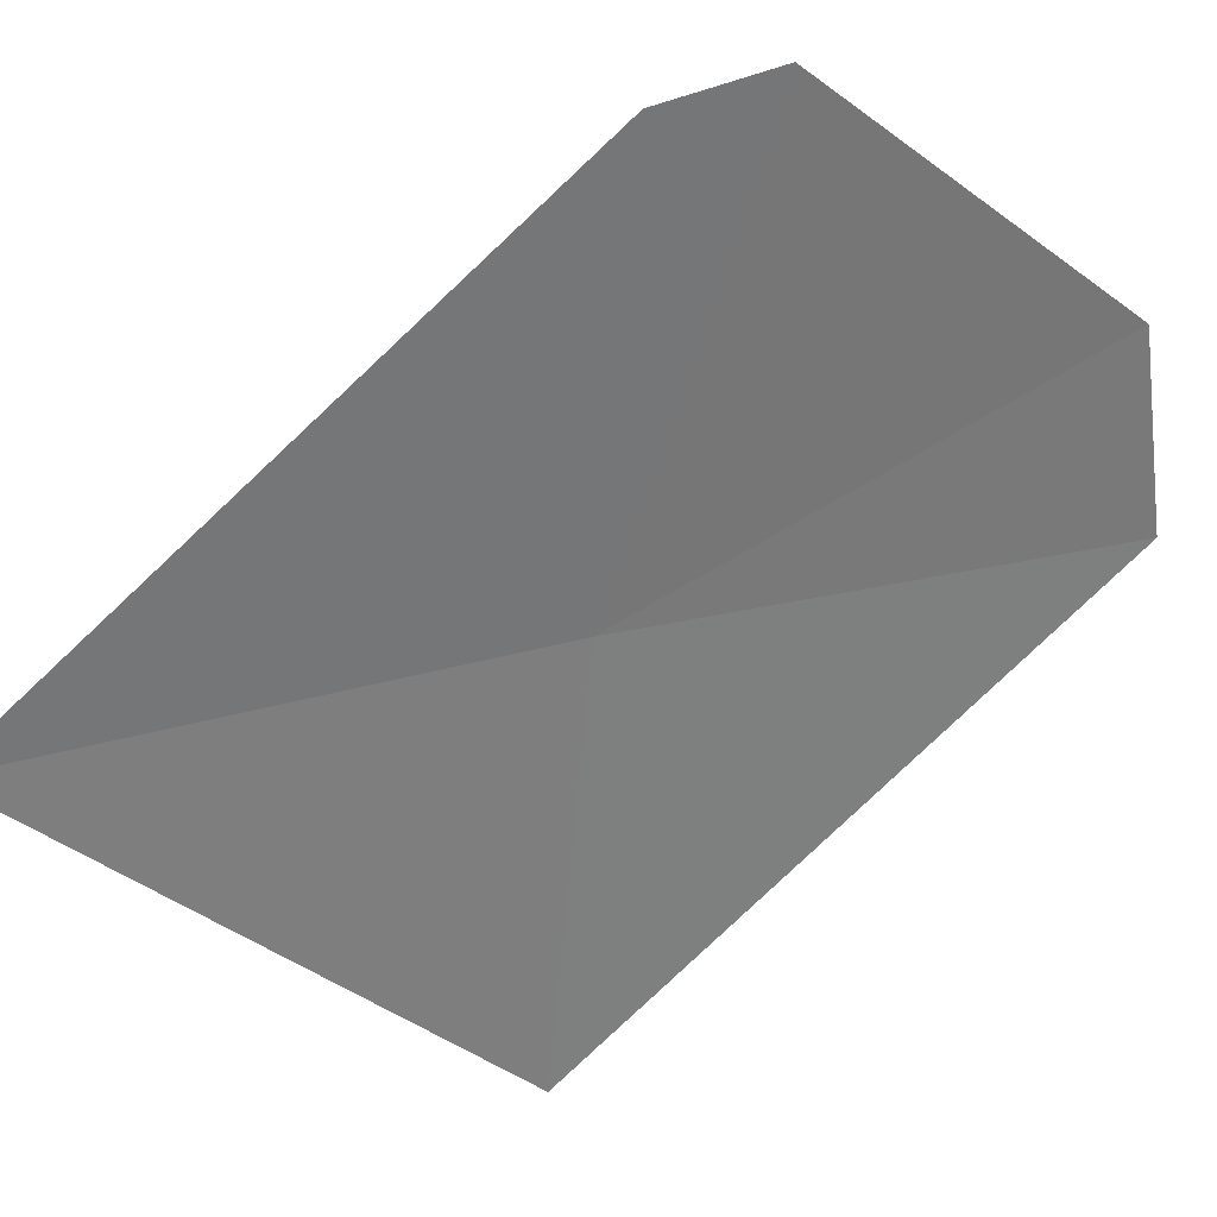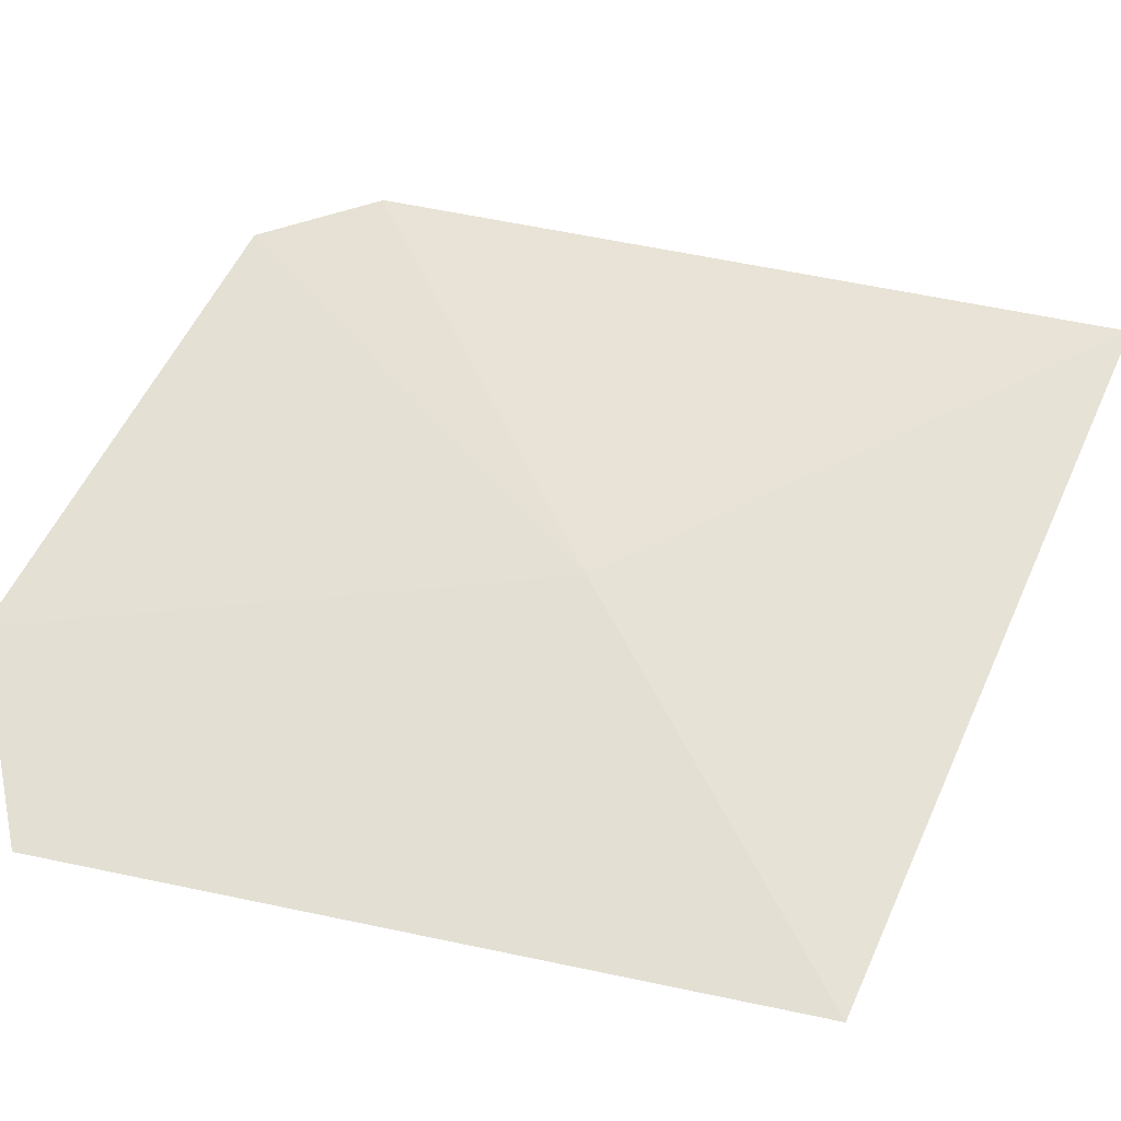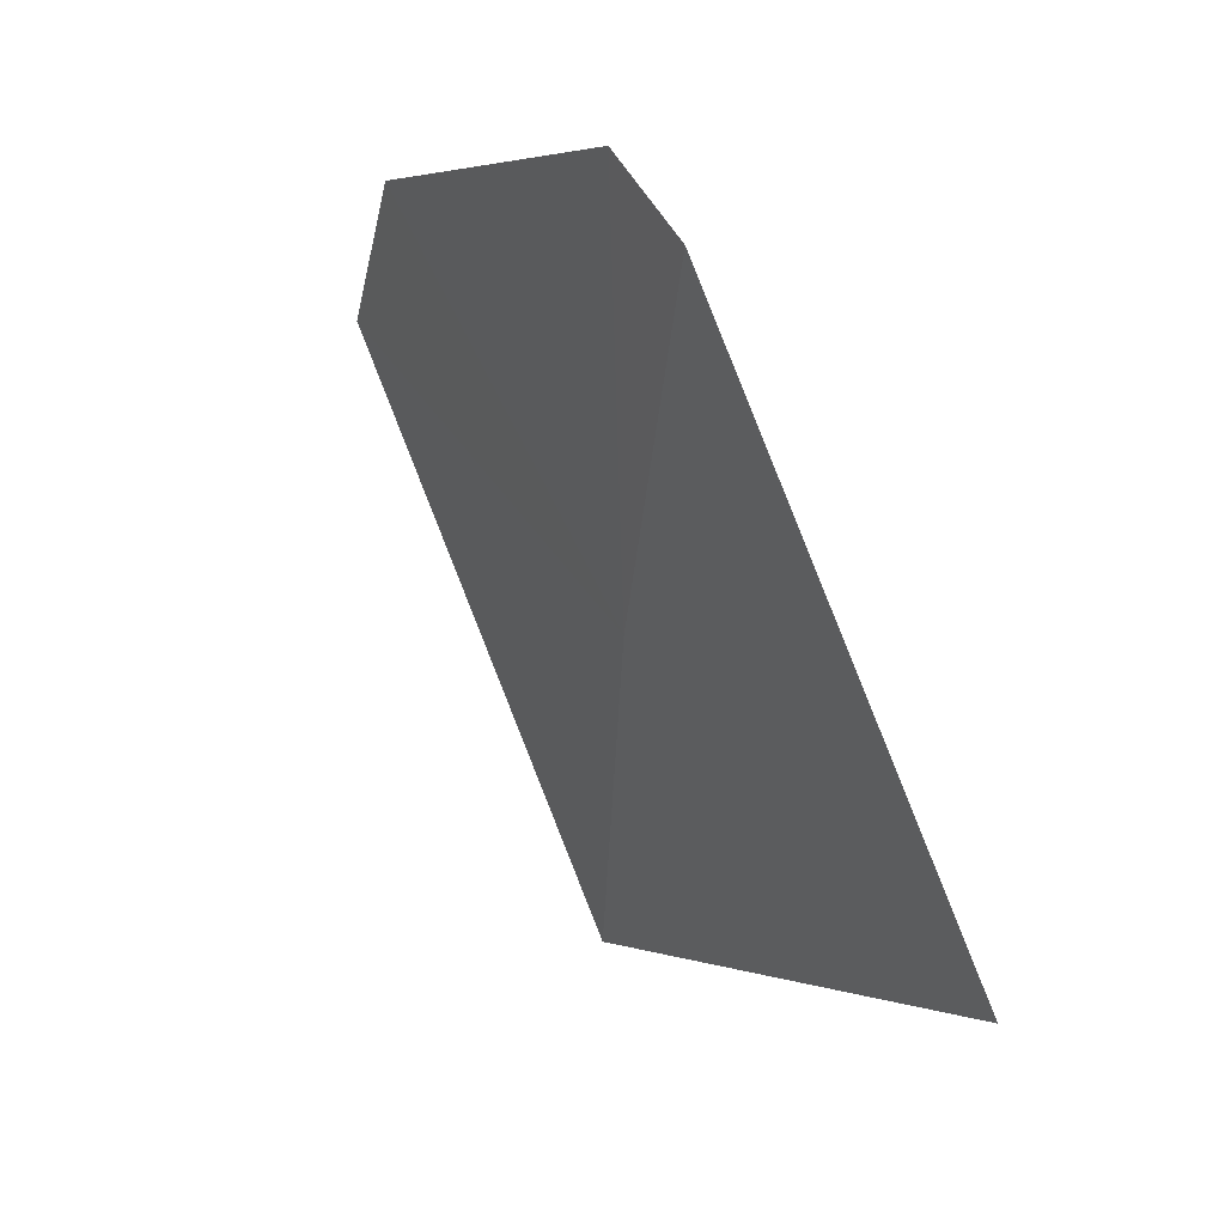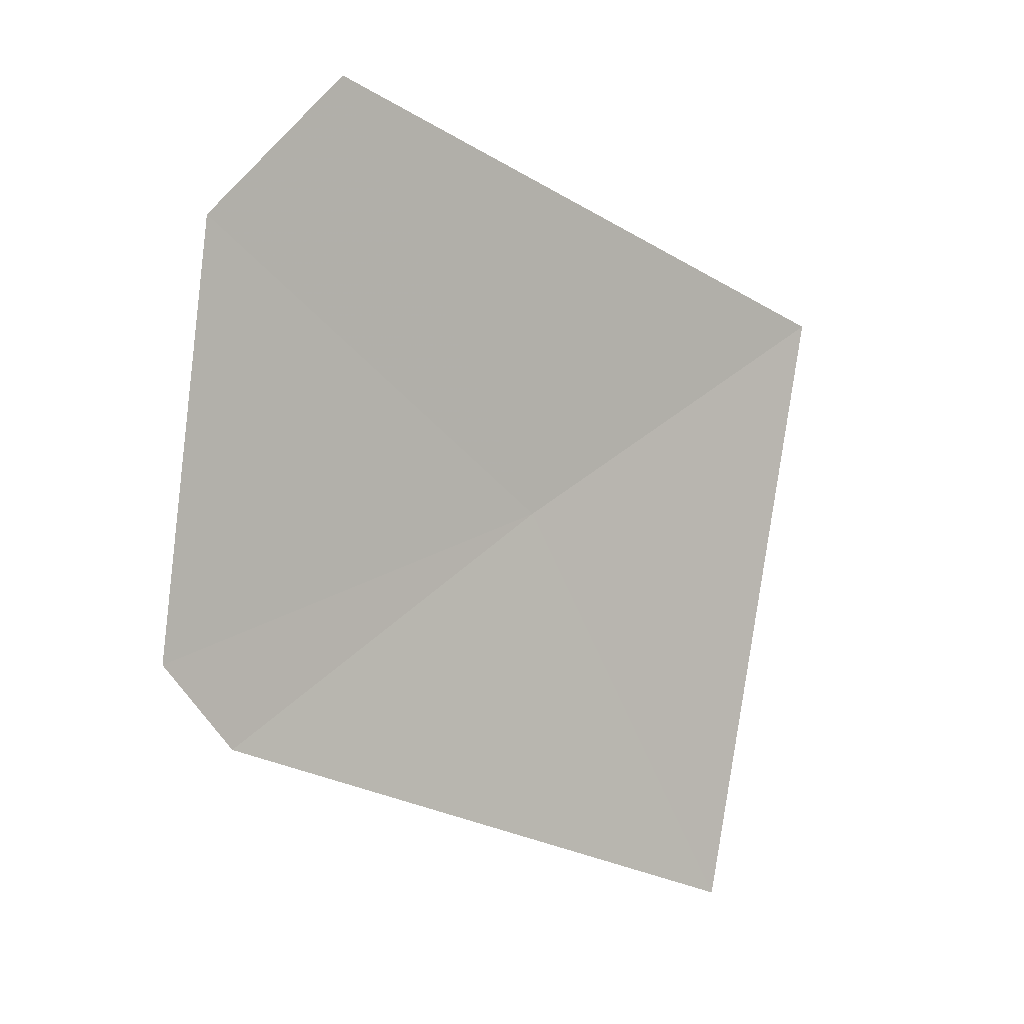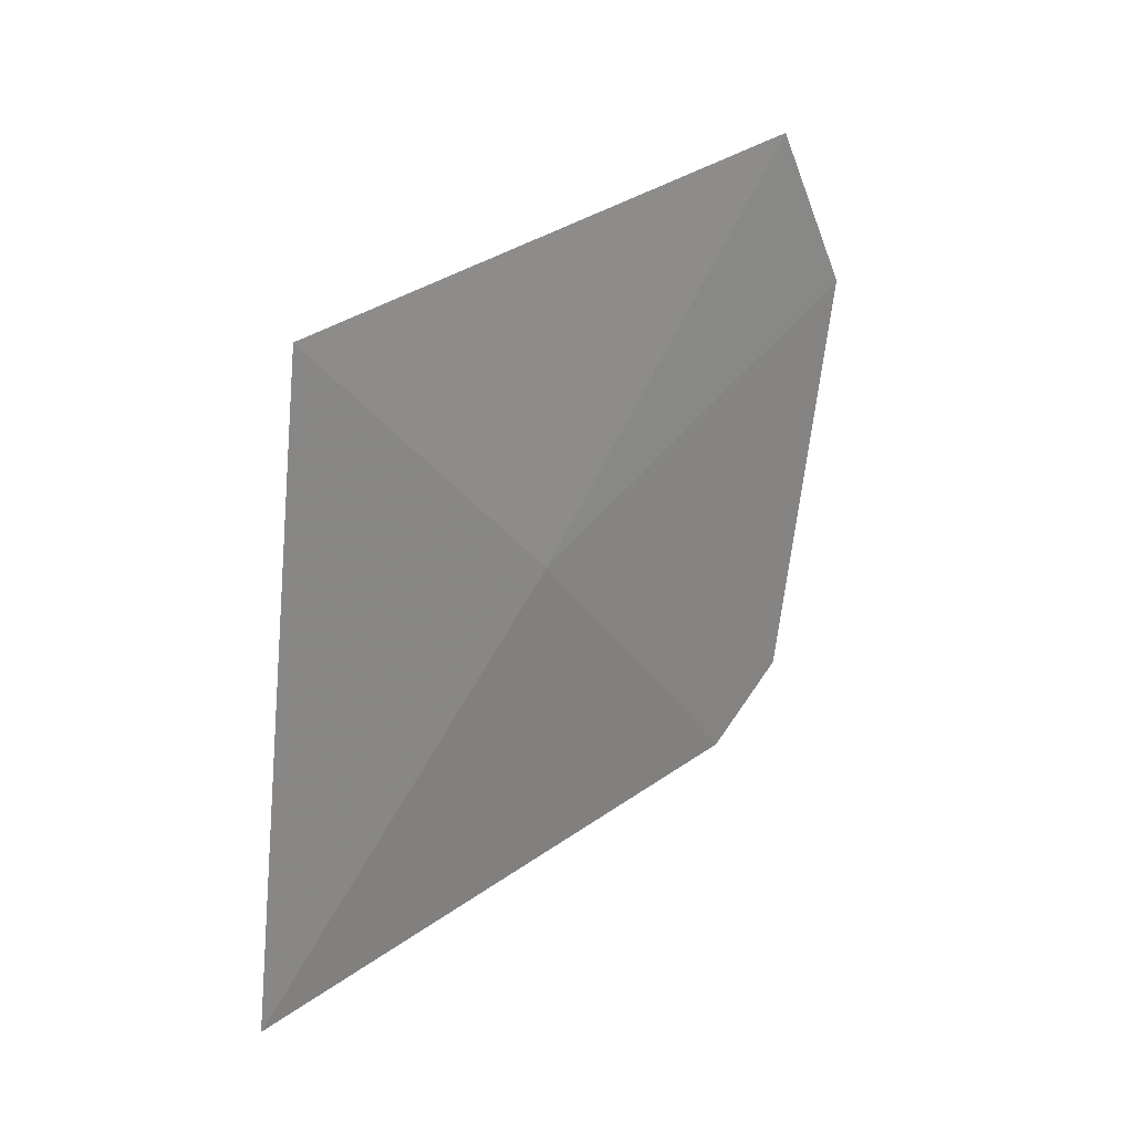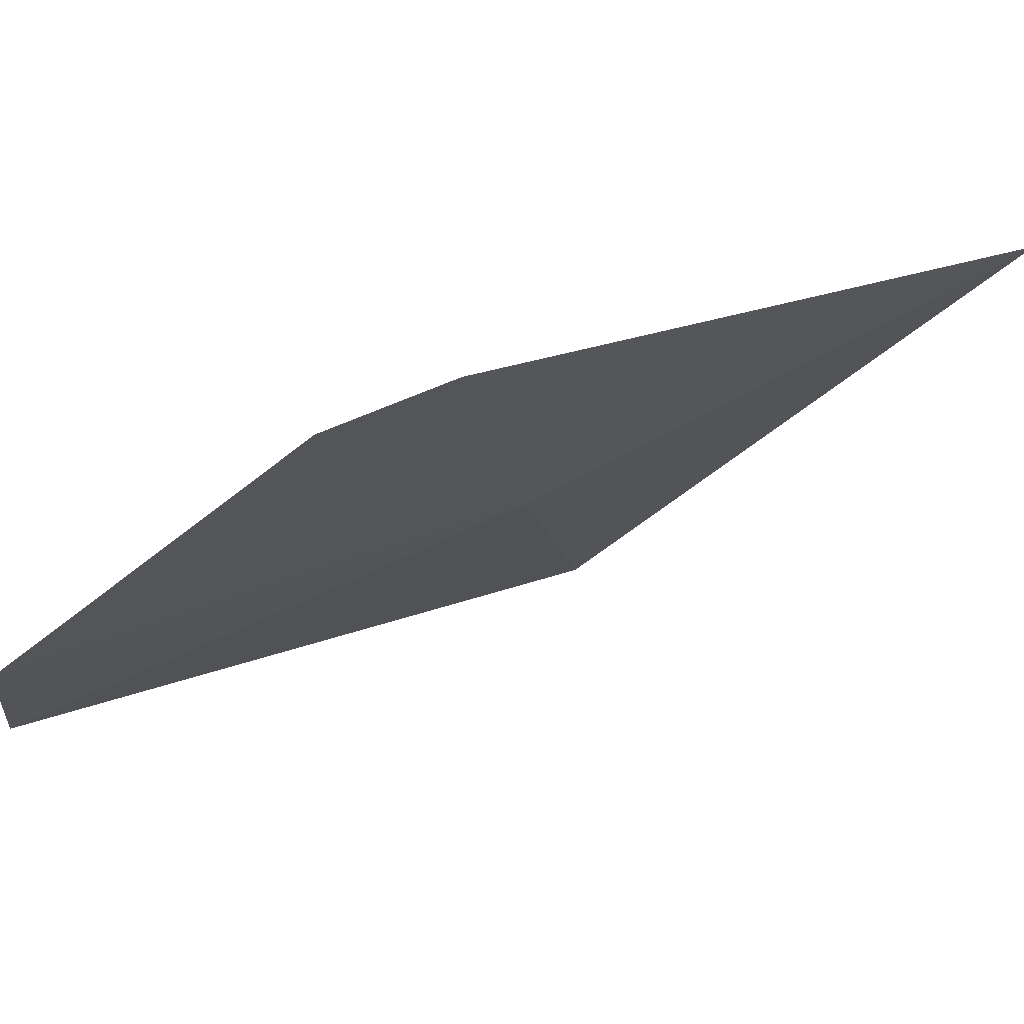
<metadata>
{"format":"obj","ext":"obj","renderer":"f3d","projection":"perspective","resolution":1024,"background":"white","views":[{"elev":68.1,"azim":-82.0,"up":"+Y"},{"elev":-59.0,"azim":135.3,"up":"+Y"},{"elev":-46.4,"azim":138.1,"up":"+Z"},{"elev":47.9,"azim":-172.1,"up":"+Z"},{"elev":-29.8,"azim":-10.4,"up":"+Z"},{"elev":42.2,"azim":101.5,"up":"+Y"}]}
</metadata>
<code>
v 13.9 -10.64 7.15
v 13.31 -10.18 6.095
v 13.21 -11.48 7.15
v 14.7 -10.61 8.143
v 14.7 -9.805 7.398
v 14.44 -11.05 8.25
v 14.54 -9.754 7.15
f 1 4 5
f 1 6 4
f 1 5 7
f 1 2 3
f 1 3 6
f 1 7 2

</code>
